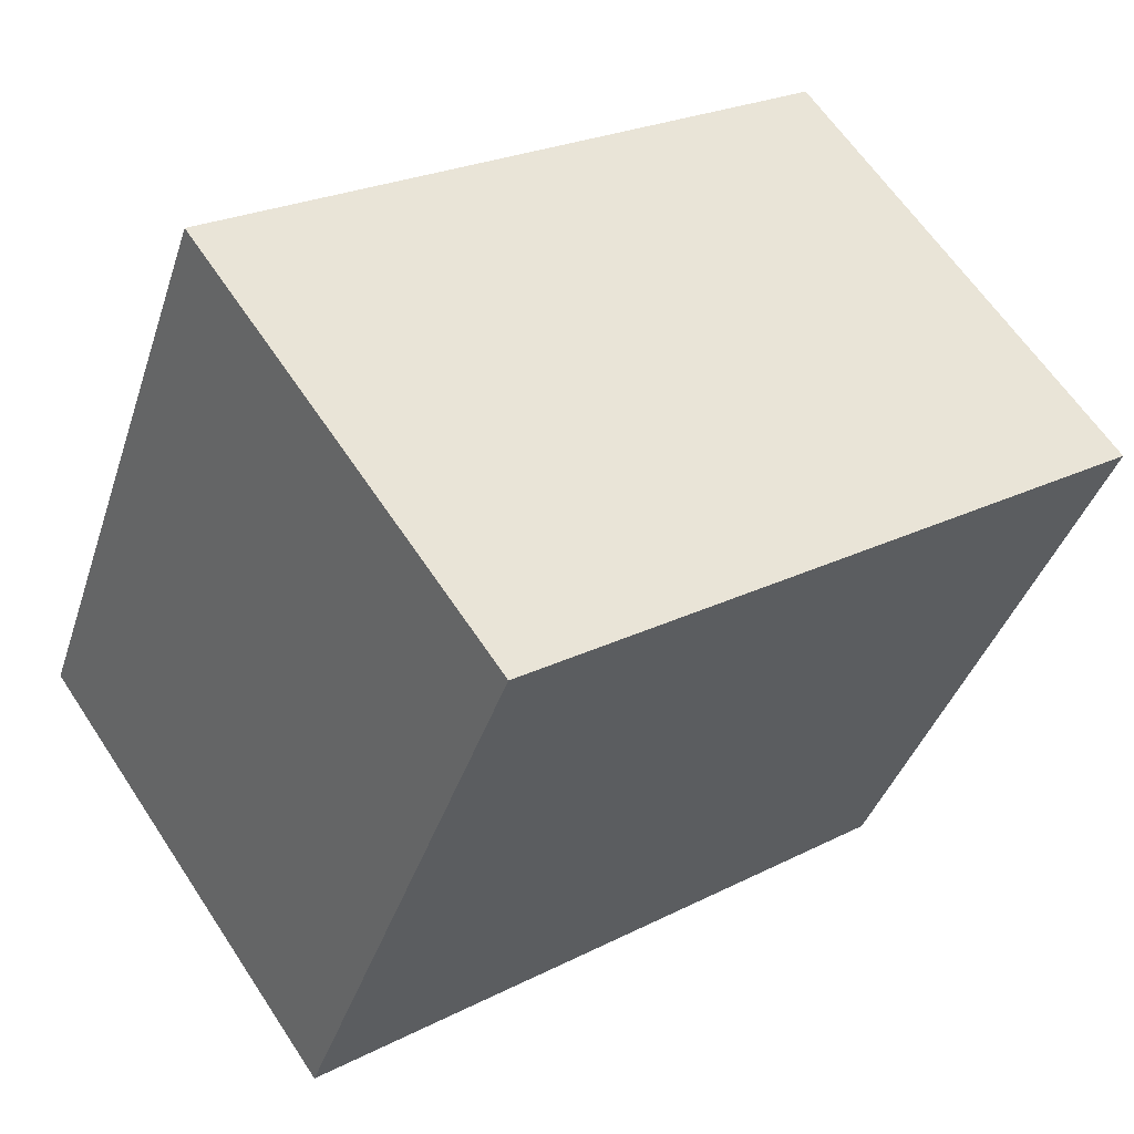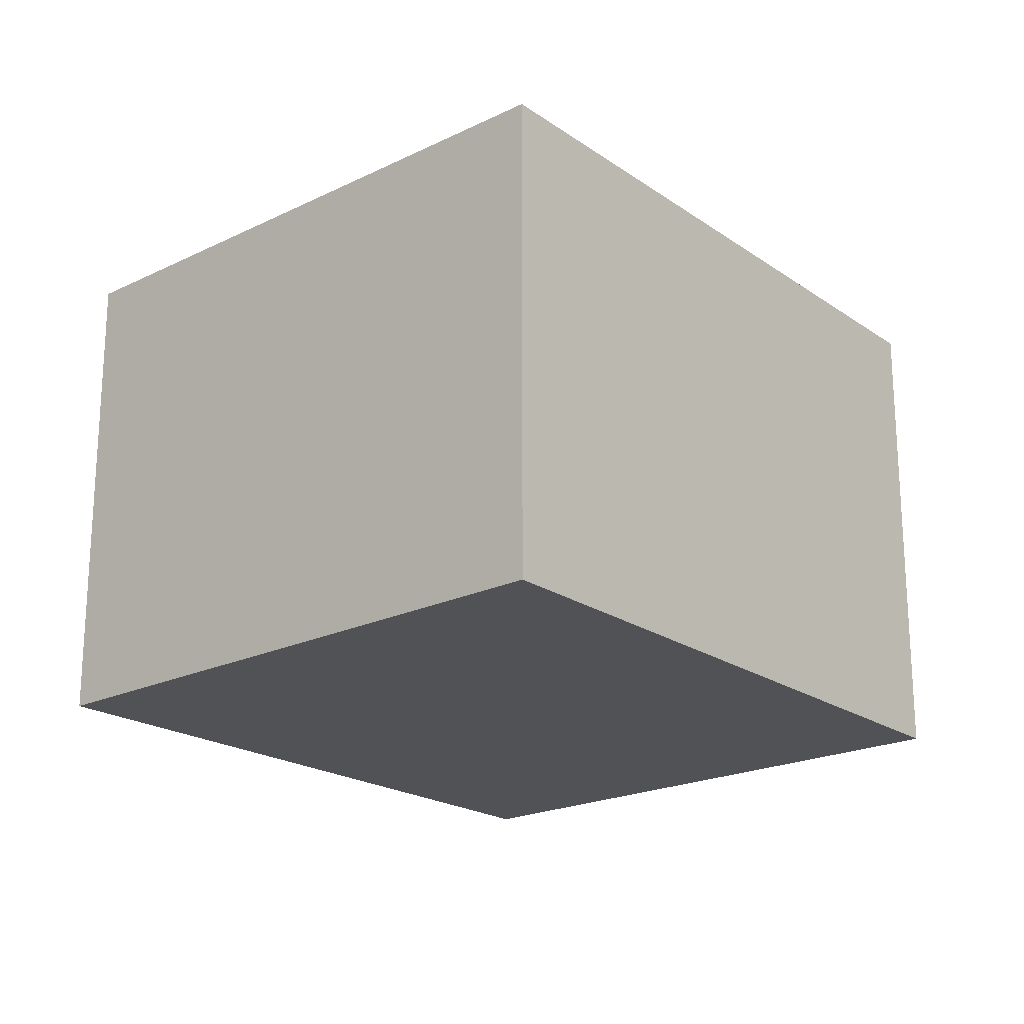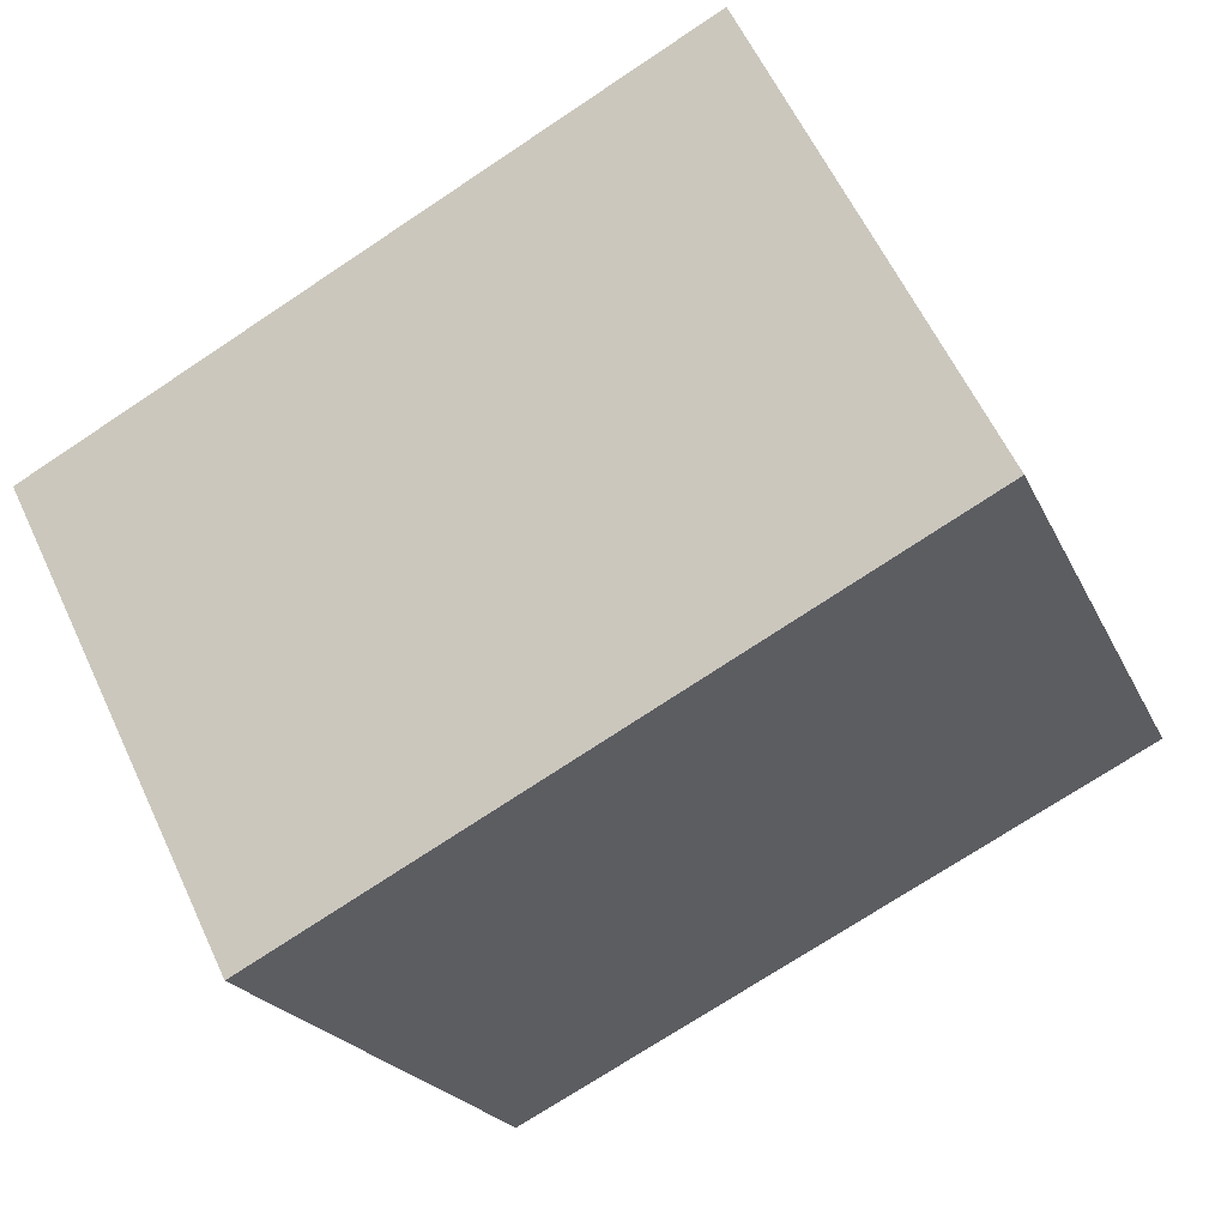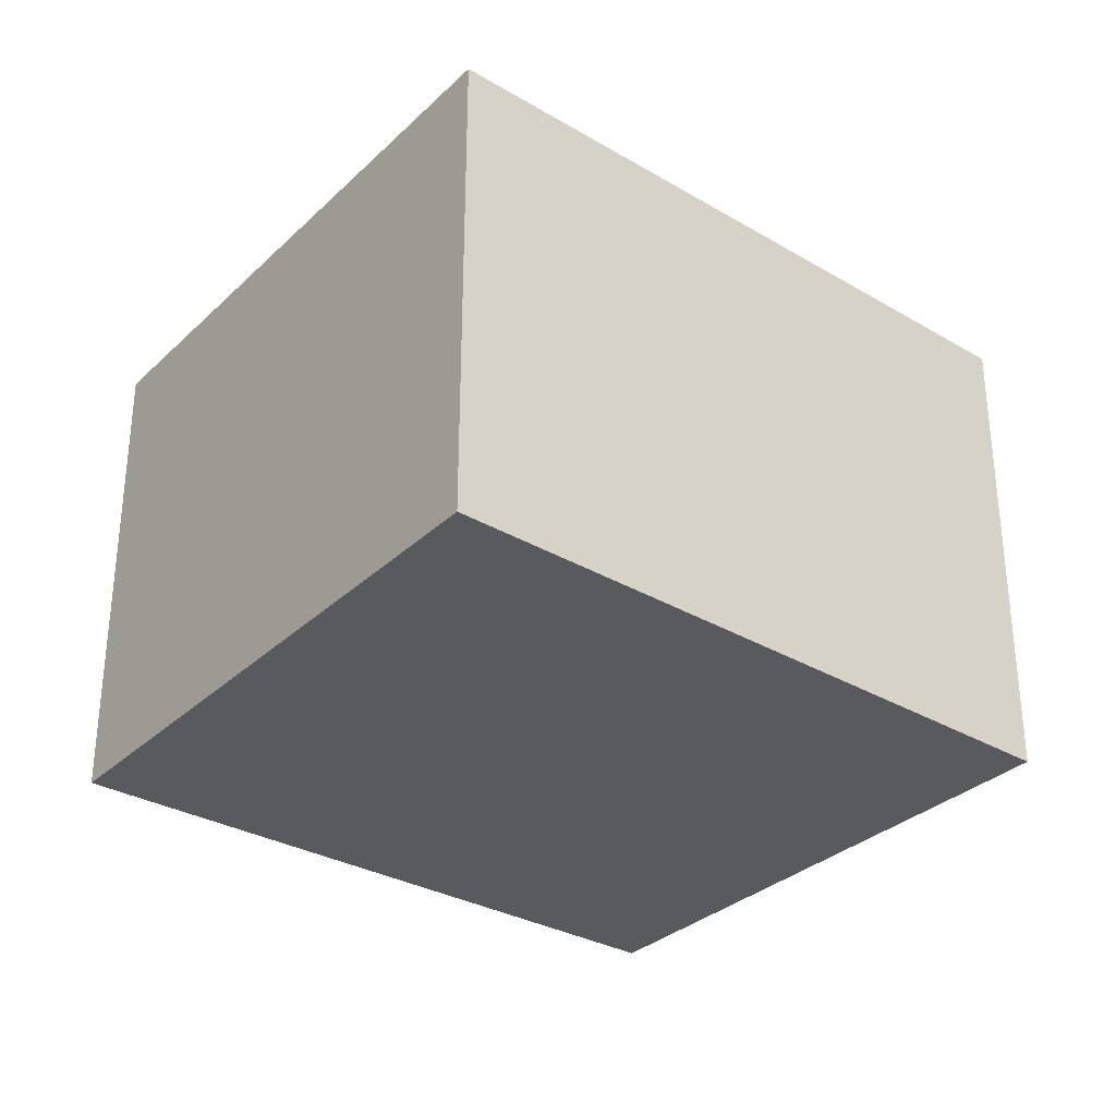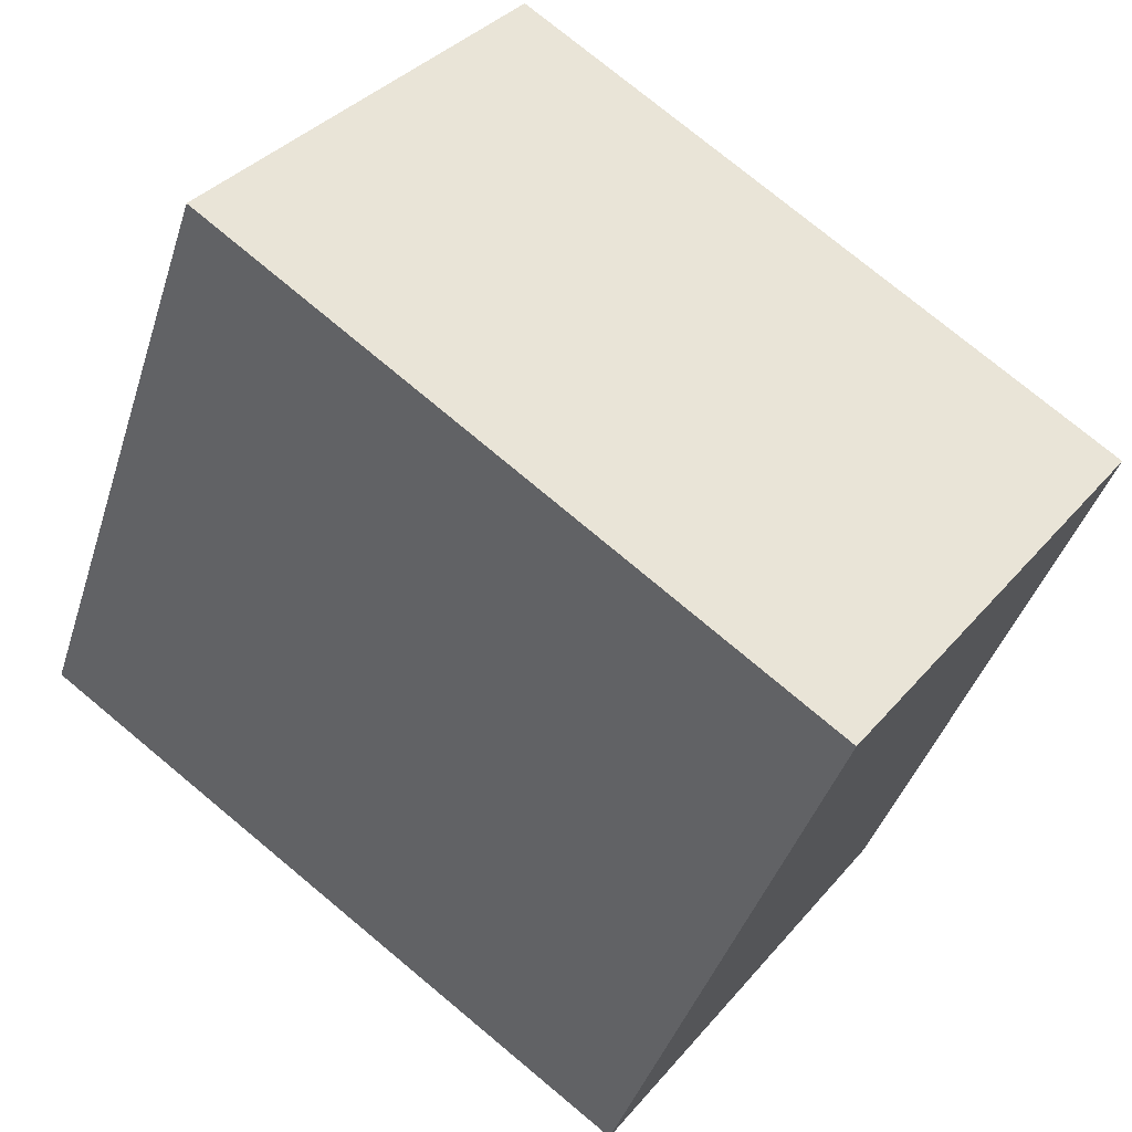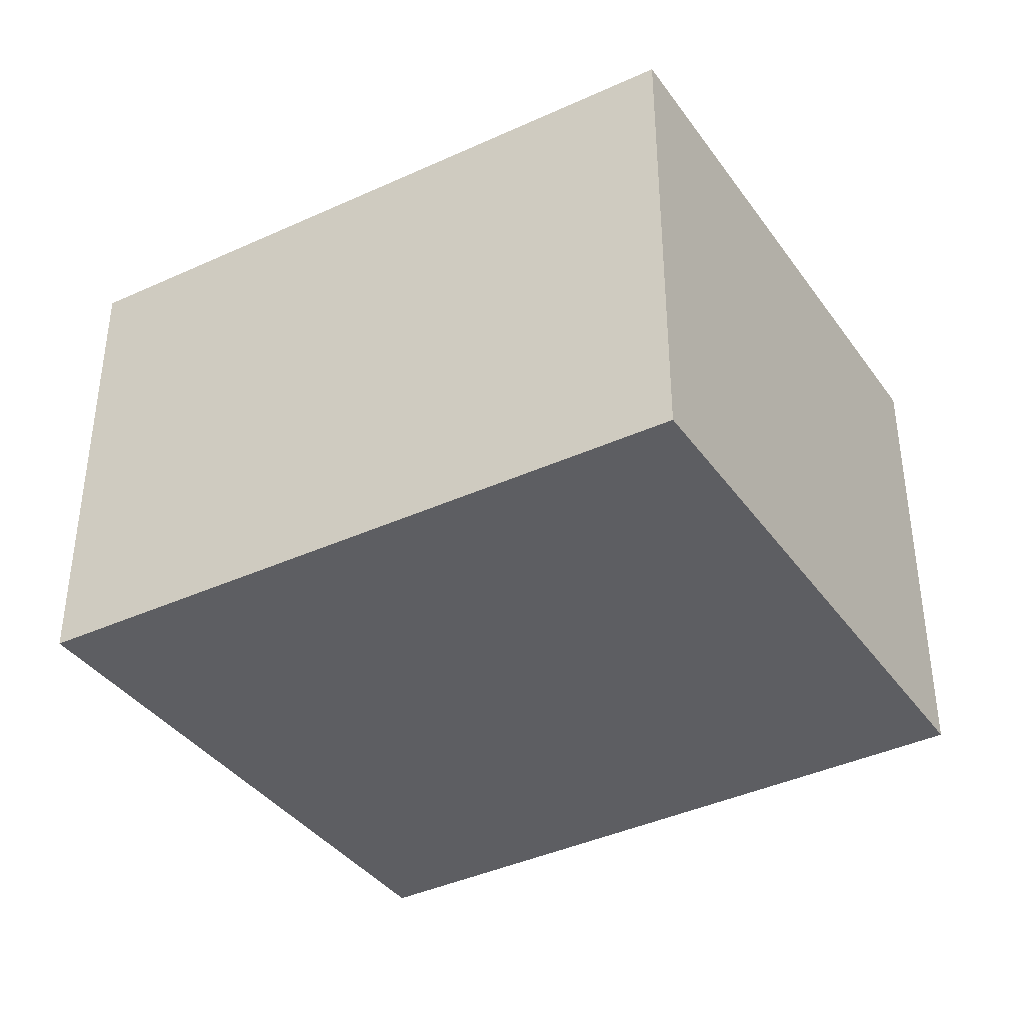
<metadata>
{"format":"obj","ext":"obj","renderer":"f3d","projection":"perspective","resolution":1024,"background":"white","views":[{"elev":62.1,"azim":-33.3,"up":"+Z"},{"elev":-20.7,"azim":-27.7,"up":"+Y"},{"elev":59.8,"azim":155.1,"up":"+Z"},{"elev":-31.7,"azim":-16.5,"up":"+Y"},{"elev":35.3,"azim":34.1,"up":"+Z"},{"elev":-38.9,"azim":53.0,"up":"+Y"}]}
</metadata>
<code>
v  4.151 2.32 1.459
v  0 2.32 1.421e-16
v  1.066 2.32 2.788
v  3.094 2.32 -1.252
v  1.066 -1.707e-16 2.788
v  4.151 -8.934e-17 1.459
v  3.094 7.666e-17 -1.252
v  0 0 0
g defaultobject
f 1 2 3
f 2 1 4
f 5 1 3
f 1 5 6
f 6 4 1
f 4 6 7
f 7 2 4
f 2 7 8
f 8 3 2
f 3 8 5
f 8 6 5
f 6 8 7

</code>
